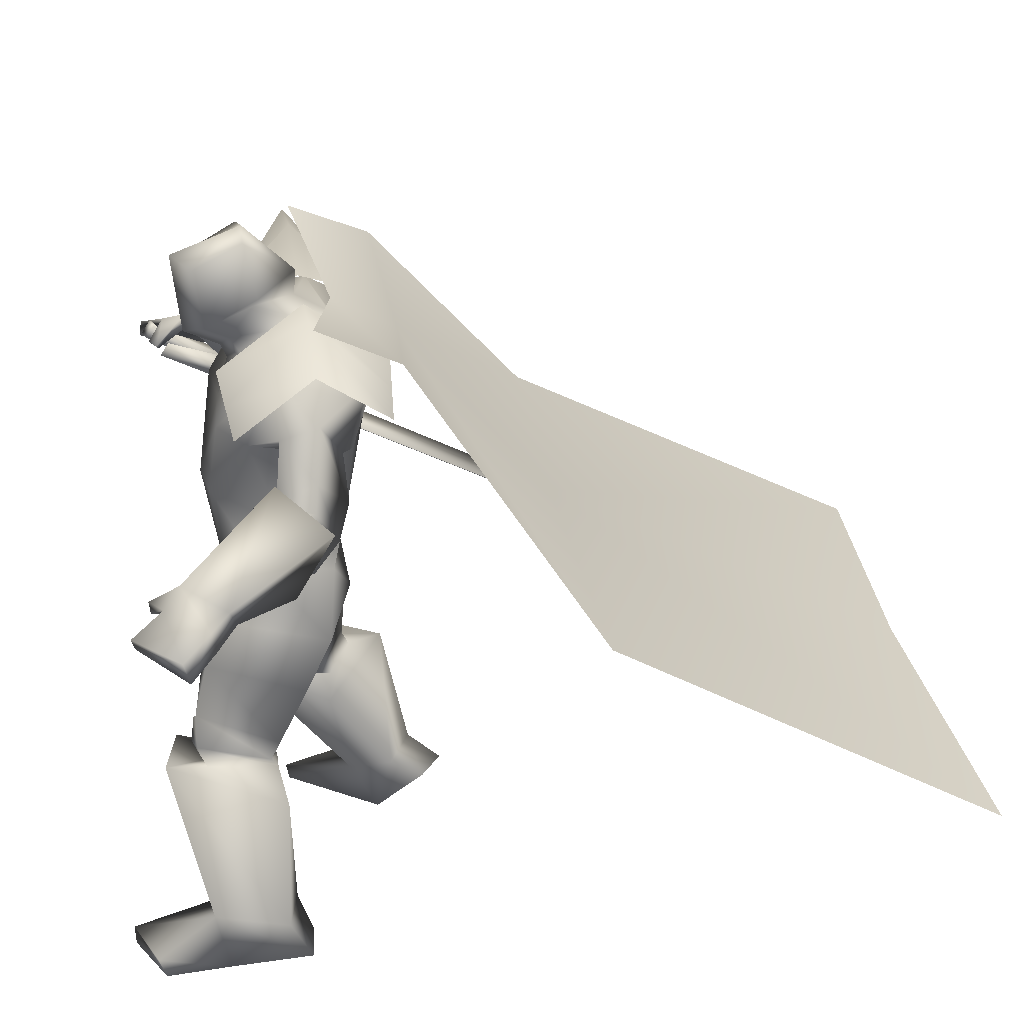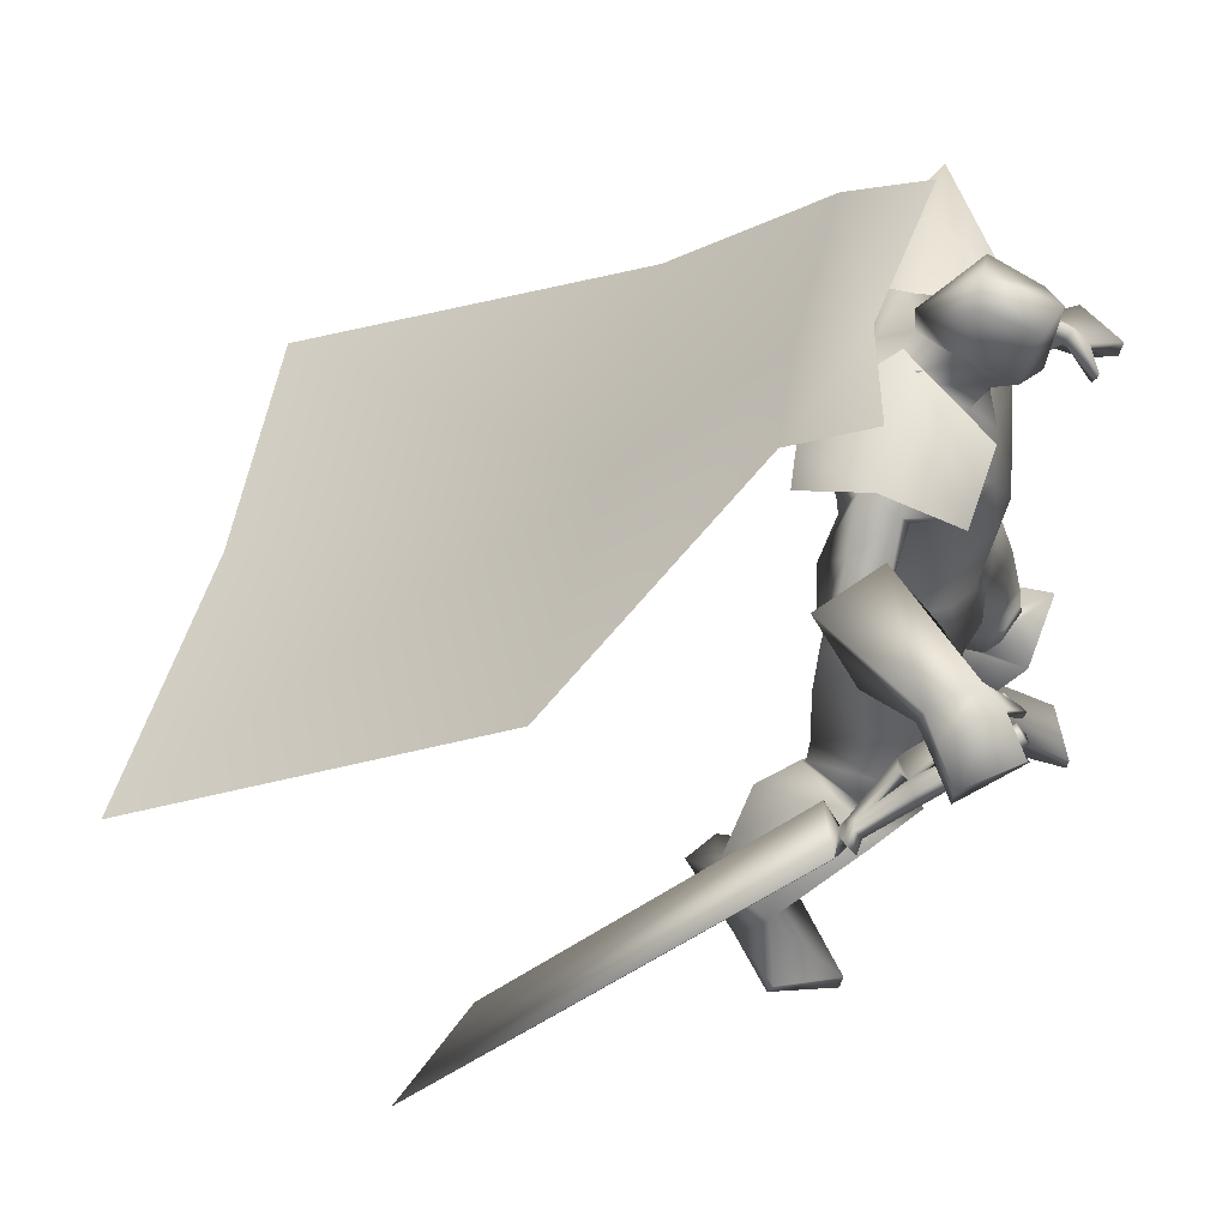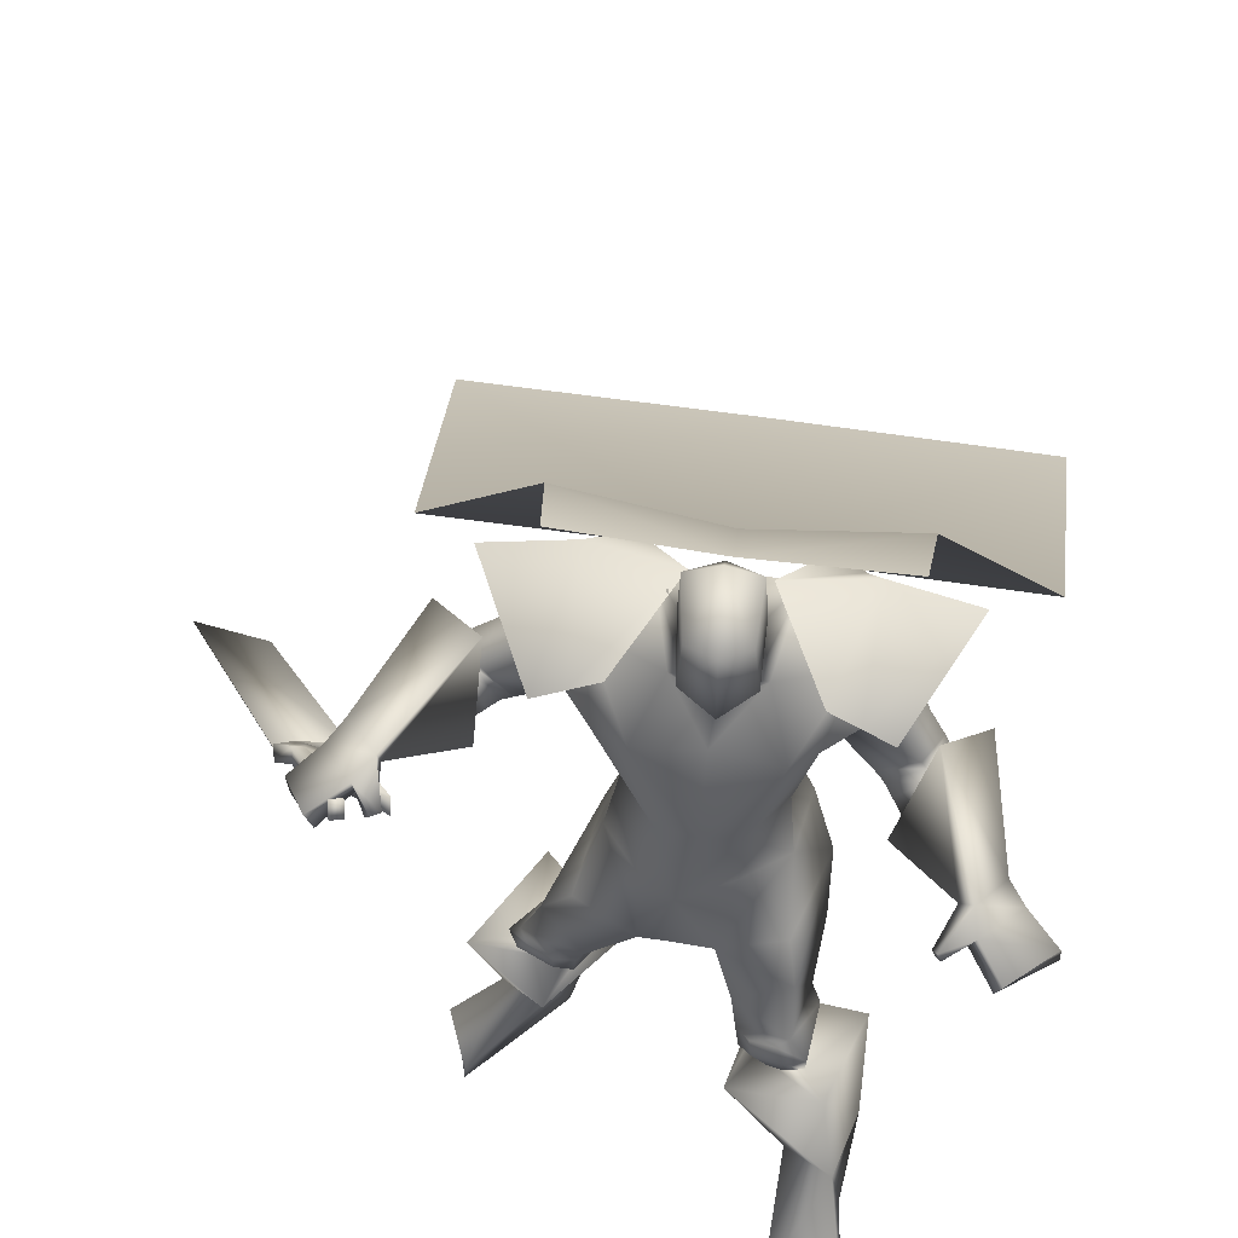
<metadata>
{"format":"obj","ext":"obj","renderer":"f3d","projection":"perspective","resolution":1024,"background":"white","views":[{"elev":26.5,"azim":78.3,"up":"+Y"},{"elev":52.9,"azim":-81.0,"up":"+Y"},{"elev":48.0,"azim":4.4,"up":"+Y"}]}
</metadata>
<code>
o Cube_Cube.001
v 0.3583 0.5539 -0.1417
v -0.02047 0.5628 -0.1541
v 0.3485 0.5503 0.2495
v -0.04892 0.5717 0.2297
v 0.472 0.4524 -0.1296
v -0.145 0.4741 -0.154
v 0.4818 0.4366 0.229
v -0.1909 0.4729 0.1956
v 0.2437 0.6531 0.03564
v 0.08688 0.6616 0.02784
v 0.6305 0.636 0.06102
v -0.3001 0.6861 0.01474
v 0.5171 0.7 0.0491
v -0.1798 0.7376 0.01445
v 0.1673 0.6322 -0.03596
v 0.5384 0.6123 -0.1428
v -0.1914 0.6517 -0.1791
v 0.1703 0.5467 -0.1891
v 0.8409 0.02017 -0.5487
v -0.5139 0.09314 -0.616
v 0.1639 0.08967 -0.5547
v 0.9153 -0.4887 -1.473
v -0.5506 -0.4098 -1.546
v 0.1827 -0.3859 -1.449
v -0.5428 0.2914 0.3602
v -0.5154 0.2864 0.3516
v -0.6238 0.1614 0.175
v -0.5855 0.1545 0.1631
v -0.4356 0.2695 0.3233
v -0.6704 0.08636 0.06816
v -0.7072 0.0804 0.06124
v -0.56 0.141 0.1423
v -0.5232 0.1382 0.1365
v -0.6465 0.08926 0.07124
v -0.6442 0.07717 0.05357
v -0.6784 0.06973 0.04437
v -0.6583 0.0669 0.0393
v -0.7154 0.07343 0.0201
v -0.5715 0.05312 -0.01624
v -1.073 -0.5096 -0.8104
v -0.8659 -0.4097 -0.6751
v -0.8659 -0.4082 -0.6761
v -1.073 -0.5081 -0.8115
v -0.5716 0.05466 -0.0173
v -0.7154 0.07497 0.01904
v -0.6593 0.09774 0.01808
v -0.6794 0.1006 0.02316
v -0.6452 0.108 0.03235
v -0.6475 0.1201 0.05003
v -0.5242 0.169 0.1153
v -0.561 0.1718 0.1211
v -0.7082 0.1112 0.04002
v -0.6714 0.1172 0.04694
v -0.4366 0.3004 0.3021
v -0.5865 0.1853 0.1419
v -0.6248 0.1922 0.1538
v -0.5164 0.3173 0.3304
v -0.5438 0.3222 0.3389
v 0.2975 0.6274 0.01102
v 0.0228 0.6348 0.004199
v 0.1602 0.5995 -0.03045
v 0.2465 0.5361 0.176
v 0.06076 0.5411 0.1714
v 0.1518 0.5012 0.206
v 0.3872 0.5165 -0.09958
v -0.03709 0.5427 -0.1213
v 0.4015 0.5401 0.1345
v -0.09333 0.572 0.1054
v 0.1625 0.4684 -0.1167
v 0.154 0.3217 -0.1049
v 0.3494 0.3349 -0.05284
v -0.04946 0.3484 -0.06696
v 0.2883 0.3878 0.2512
v -0.006951 0.4037 0.2365
v 0.1401 0.4016 0.2321
v 0.3433 0.3591 0.1883
v -0.0792 0.373 0.1722
v 0.2125 0.1945 0.2689
v 0.04558 0.2035 0.2606
v 0.1287 0.2067 0.2807
v 0.2983 0.1231 0.1053
v -0.03081 0.1408 0.08894
v 0.1407 0.1294 -0.0444
v 0.2833 0.1245 -0.03681
v -0.001766 0.1399 -0.05099
v 0.5459 0.3438 0.05419
v -0.2655 0.4397 -0.03
v 0.5348 0.3022 0.1472
v -0.298 0.3995 0.05854
v 0.4648 0.2533 -0.02511
v -0.2014 0.3239 -0.08958
v 0.4478 0.2479 0.1268
v -0.2337 0.3172 0.05975
v 0.6115 0.2506 0.1128
v -0.3701 0.3844 0.006507
v 0.5532 0.2782 0.171
v -0.3157 0.3938 0.07369
v 0.5638 0.1338 0.07134
v -0.3701 0.2539 -0.01781
v 0.4861 0.2094 0.1611
v -0.2833 0.3031 0.08145
v 0.5449 0.2832 0.1472
v -0.3079 0.3877 0.0511
v 0.5789 0.2881 0.06509
v -0.3179 0.3992 -0.03456
v 0.5158 0.1834 0.006761
v -0.2881 0.2759 -0.07435
v 0.4682 0.2213 0.1323
v -0.2601 0.3009 0.05572
v 0.6708 0.2794 0.03619
v -0.3986 0.4241 -0.08196
v 0.5642 0.3591 0.1523
v -0.2886 0.4689 0.0487
v 0.5889 0.08775 0.1168
v -0.4192 0.2285 0.02411
v 0.4797 0.194 0.2507
v -0.2984 0.2988 0.1712
v 0.08413 -0.05274 0.2353
v 0.3098 0.02673 0.1623
v -0.06161 0.01784 0.1115
v 0.1631 0.02094 -0.02305
v 0.3435 0.0248 -0.001117
v -0.02165 0.03018 -0.04648
v 0.1671 -0.1657 0.2611
v 0.01377 -0.188 0.2282
v 0.07226 -0.1514 0.2597
v 0.2003 -0.2517 0.02497
v 0.08223 -0.2532 -0.00629
v 0.1403 -0.2151 0.01632
v 0.3896 -0.1393 0.01718
v -0.07436 -0.1306 -0.07437
v 0.1679 -0.1116 -0.06117
v 0.3247 -0.3439 0.3408
v -0.2323 -0.3551 0.1013
v 0.2146 -0.3895 0.2846
v -0.1186 -0.4144 0.131
v 0.2546 -0.4437 0.1385
v -0.04151 -0.4421 -0.007519
v 0.3651 -0.4186 0.1468
v -0.1217 -0.397 -0.07432
v 0.2043 -0.2601 0.308
v -0.09363 -0.2896 0.2035
v 0.3269 -0.2106 0.3098
v -0.1854 -0.224 0.1422
v 0.3857 -0.2724 0.0794
v -0.09163 -0.2521 -0.08114
v 0.3584 -0.4676 0.3225
v -0.2475 -0.4674 0.03639
v 0.261 -0.5018 0.2703
v -0.1445 -0.5132 0.06241
v 0.2824 -0.5006 0.1463
v -0.06794 -0.4913 -0.03492
v 0.3789 -0.4763 0.1539
v -0.138 -0.4494 -0.0924
v 0.2221 -0.4576 0.2812
v -0.1244 -0.4791 0.1079
v 0.3603 -0.4115 0.3426
v -0.2613 -0.4146 0.06196
v 0.2492 -0.4807 0.1563
v -0.05233 -0.4805 5e-06
v 0.3836 -0.4501 0.1707
v -0.1529 -0.426 -0.07833
v 0.3201 -0.4173 0.3523
v -0.2413 -0.4295 0.09548
v 0.2492 -0.4444 0.3152
v -0.1671 -0.4652 0.1145
v 0.2814 -0.4752 0.3141
v -0.1894 -0.4891 0.08352
v 0.3167 -0.4628 0.333
v -0.2268 -0.4725 0.07408
v 0.2439 -0.3858 0.3197
v -0.1639 -0.4092 0.1347
v 0.2947 -0.3648 0.3456
v -0.2164 -0.3818 0.121
v 0.4534 -0.9873 0.2979
v -0.2732 -0.9832 -0.2019
v 0.3508 -0.9819 0.2376
v -0.1627 -0.9693 -0.161
v 0.3891 -0.951 0.08594
v -0.09643 -0.8484 -0.2724
v 0.4875 -0.9589 0.1003
v -0.1758 -0.8454 -0.3327
v 0.1986 -0.4658 0.3811
v -0.1821 -0.5055 0.1889
v 0.3965 -0.4339 0.4235
v -0.3462 -0.4405 0.08474
v 0.2462 -0.5629 0.1417
v -0.04239 -0.5583 -0.02713
v 0.4855 -0.519 0.1433
v -0.2041 -0.4681 -0.185
v 0.3281 -0.8544 0.2587
v -0.1838 -0.8534 -0.0934
v 0.4323 -0.8511 0.3309
v -0.3051 -0.8544 -0.1238
v 0.3612 -0.8648 0.1203
v -0.1182 -0.8122 -0.1925
v 0.4852 -0.8639 0.1533
v -0.2277 -0.7995 -0.257
v 0.4545 -0.942 0.4745
v -0.4217 -0.942 -0.09397
v 0.3003 -0.9435 0.5218
v -0.3719 -0.9435 0.05948
v 0.3082 -0.9864 0.5197
v -0.3747 -0.9864 0.05177
v 0.4601 -0.9877 0.4575
v -0.4109 -0.9877 -0.1083
v 0.8107 0.07586 0.3914
v -0.6472 0.2519 0.2307
v 0.7024 0.08823 0.4936
v -0.5901 0.3023 0.3592
v 0.8148 0.0271 0.3765
v -0.6412 0.2011 0.228
v 0.6876 0.05671 0.4852
v -0.5708 0.2727 0.365
v 0.6441 0.1782 0.3776
v -0.4648 0.3646 0.2575
v 0.7101 0.135 0.2771
v -0.536 0.3427 0.1556
v 0.6819 0.08835 0.2597
v -0.5226 0.2875 0.1425
v 0.6141 0.1595 0.3603
v -0.4589 0.334 0.2489
v 0.4761 0.4264 0.1282
v -0.1967 0.4939 0.06753
v 0.5035 0.4632 0.04014
v -0.1818 0.5355 -0.02139
v 0.37 0.3335 -0.02683
v -0.08866 0.3648 -0.05726
v 0.3639 0.3546 0.1165
v -0.1188 0.3864 0.0829
v 0.4691 0.2009 0.0986
v -0.2609 0.2804 0.02372
v 0.4918 0.1828 0.03915
v -0.2744 0.2684 -0.03794
v 0.4865 0.1873 0.1207
v -0.2865 0.2779 0.04308
v 0.5205 0.1542 0.07855
v -0.324 0.2559 -0.00314
v 0.4528 0.2242 0.08795
v -0.2347 0.2957 0.01937
v 0.4612 0.2253 0.02095
v -0.2219 0.2978 -0.0469
v 0.2076 -0.01104 0.2058
v 0.006982 -0.02871 0.1863
v 0.3126 -0.1001 0.2771
v -0.1166 -0.1158 0.1921
v 0.5696 0.239 0.2311
v -0.3566 0.373 0.1314
v 0.6297 0.2072 0.1596
v -0.4121 0.3588 0.0511
v 0.5863 0.1275 0.1468
v -0.4048 0.2675 0.05174
v 0.5228 0.1893 0.2239
v -0.3345 0.3083 0.1366
v 0.6533 0.1265 0.4165
v -0.5059 0.3405 0.3082
v 0.7446 0.108 0.3219
v -0.5763 0.3003 0.1865
v 0.7364 0.05645 0.31
v -0.569 0.2463 0.1807
v 0.6308 0.103 0.403
v -0.5015 0.3105 0.3049
v 0.5797 0.08198 0.4302
v -0.4799 0.2865 0.3442
v 0.5891 0.08566 0.4407
v -0.4696 0.2956 0.3491
v 0.5701 0.1081 0.4324
v -0.4607 0.2781 0.3258
v 0.5797 0.1119 0.4443
v -0.4494 0.2874 0.3315
v 0.1552 0.6438 0.04573
v 0.2185 0.6472 0.1458
v 0.09201 0.6472 0.1458
v 0.1552 0.703 0.04033
v 0.2364 0.6689 0.1371
v 0.07402 0.6689 0.1371
v 0.2294 0.8017 0.1657
v 0.08107 0.8017 0.1657
v 0.1552 0.8187 0.1597
v 0.219 0.575 0.2049
v 0.09144 0.575 0.2049
v 0.1552 0.5342 0.221
v 0.2185 0.7417 0.2822
v 0.09193 0.7417 0.2822
v 0.1552 0.7597 0.3249
v 0.2296 0.6048 0.2587
v 0.08087 0.6048 0.2587
v 0.1552 0.574 0.3037
v 0.4151 0.4935 0.2392
v 0.4151 0.5032 -0.1357
v 0.4394 0.6888 0.04941
v -0.1199 0.5223 0.2126
v -0.08276 0.5185 -0.154
v -0.1043 0.7181 0.02237
v 0.04161 -0.3566 0.005904
v 0.2072 -0.3538 0.0764
f 15 13 16
f 15 16 18
f 17 14 15
f 17 15 18
f 18 16 19
f 18 19 21
f 20 17 18
f 20 18 21
f 21 19 22
f 21 22 24
f 23 20 21
f 23 21 24
f 28 32 33
f 28 33 29
f 34 30 31
f 34 31 35
f 27 30 34
f 27 34 28
f 32 34 35
f 32 35 33
f 35 31 36
f 35 36 37
f 37 36 38
f 37 38 39
f 39 38 40
f 39 40 41
f 39 41 42
f 39 42 44
f 41 40 43
f 41 43 42
f 40 38 45
f 40 45 43
f 37 39 44
f 37 44 46
f 38 36 47
f 38 47 45
f 35 37 46
f 35 46 48
f 36 31 52
f 36 52 47
f 33 35 48
f 33 48 50
f 34 32 51
f 34 51 49
f 28 34 49
f 28 49 55
f 30 27 56
f 30 56 53
f 29 33 50
f 29 50 54
f 32 28 55
f 32 55 51
f 31 30 53
f 31 53 52
f 25 26 57
f 25 57 58
f 50 51 55
f 50 55 54
f 52 53 49
f 52 49 48
f 49 53 56
f 49 56 55
f 48 49 51
f 50 48 51
f 47 52 48
f 47 48 46
f 45 47 46
f 45 46 44
f 43 45 44
f 43 44 42
f 28 29 54
f 28 54 55
f 25 58 56
f 25 56 27
f 55 56 58
f 55 58 57
f 26 28 55
f 26 55 57
f 25 27 28
f 25 28 26
f 59 62 67
f 59 67 65
f 68 63 60
f 68 60 66
f 59 65 69
f 59 69 61
f 69 66 60
f 69 60 61
f 69 65 71
f 69 71 70
f 72 66 69
f 72 69 70
f 62 64 75
f 62 75 73
f 75 64 63
f 75 63 74
f 67 62 73
f 67 73 76
f 74 63 68
f 74 68 77
f 73 75 80
f 73 80 78
f 80 75 74
f 80 74 79
f 76 73 78
f 76 78 81
f 79 74 77
f 79 77 82
f 70 71 84
f 70 84 83
f 85 72 70
f 85 70 83
f 71 76 81
f 71 81 84
f 82 77 72
f 82 72 85
f 88 102 104
f 88 104 86
f 105 103 89
f 105 89 87
f 102 96 94
f 102 94 104
f 95 97 103
f 95 103 105
f 92 108 102
f 92 102 88
f 103 109 93
f 103 93 89
f 108 100 96
f 108 96 102
f 97 101 109
f 97 109 103
f 83 84 122
f 83 122 121
f 123 85 83
f 123 83 121
f 84 81 119
f 84 119 122
f 120 82 85
f 120 85 123
f 124 126 129
f 124 129 127
f 129 126 125
f 129 125 128
f 122 130 132
f 122 132 121
f 132 131 123
f 132 123 121
f 130 127 129
f 130 129 132
f 129 128 131
f 129 131 132
f 141 135 133
f 141 133 143
f 134 136 142
f 134 142 144
f 143 133 139
f 143 139 145
f 140 134 144
f 140 144 146
f 137 159 155
f 137 155 135
f 156 160 138
f 156 138 136
f 159 151 149
f 159 149 155
f 150 152 160
f 150 160 156
f 139 161 159
f 139 159 137
f 160 162 140
f 160 140 138
f 161 153 151
f 161 151 159
f 152 154 162
f 152 162 160
f 133 157 161
f 133 161 139
f 162 158 134
f 162 134 140
f 157 147 153
f 157 153 161
f 154 148 158
f 154 158 162
f 157 133 173
f 157 173 163
f 174 134 158
f 174 158 164
f 147 157 163
f 147 163 169
f 164 158 148
f 164 148 170
f 135 155 165
f 135 165 171
f 166 156 136
f 166 136 172
f 155 149 167
f 155 167 165
f 168 150 156
f 168 156 166
f 149 147 169
f 149 169 167
f 170 148 150
f 170 150 168
f 133 135 171
f 133 171 173
f 172 136 134
f 172 134 174
f 171 165 163
f 171 163 173
f 164 166 172
f 164 172 174
f 165 167 169
f 165 169 163
f 170 168 166
f 170 166 164
f 149 183 185
f 149 185 147
f 186 184 150
f 186 150 148
f 151 187 183
f 151 183 149
f 184 188 152
f 184 152 150
f 153 189 187
f 153 187 151
f 188 190 154
f 188 154 152
f 147 185 189
f 147 189 153
f 190 186 148
f 190 148 154
f 175 177 179
f 175 179 181
f 180 178 176
f 180 176 182
f 183 191 193
f 183 193 185
f 194 192 184
f 194 184 186
f 187 195 191
f 187 191 183
f 192 196 188
f 192 188 184
f 195 179 177
f 195 177 191
f 178 180 196
f 178 196 192
f 189 197 195
f 189 195 187
f 196 198 190
f 196 190 188
f 197 181 179
f 197 179 195
f 180 182 198
f 180 198 196
f 185 193 197
f 185 197 189
f 198 194 186
f 198 186 190
f 193 175 181
f 193 181 197
f 182 176 194
f 182 194 198
f 193 191 201
f 193 201 199
f 202 192 194
f 202 194 200
f 175 193 199
f 175 199 205
f 200 194 176
f 200 176 206
f 191 177 203
f 191 203 201
f 204 178 192
f 204 192 202
f 177 175 205
f 177 205 203
f 206 176 178
f 206 178 204
f 201 203 205
f 201 205 199
f 206 204 202
f 206 202 200
f 207 209 213
f 207 213 211
f 214 210 208
f 214 208 212
f 112 215 217
f 112 217 110
f 218 216 113
f 218 113 111
f 110 217 219
f 110 219 114
f 220 218 111
f 220 111 115
f 114 219 221
f 114 221 116
f 222 220 115
f 222 115 117
f 67 223 225
f 67 225 65
f 226 224 68
f 226 68 66
f 223 88 86
f 223 86 225
f 87 89 224
f 87 224 226
f 65 225 227
f 65 227 71
f 228 226 66
f 228 66 72
f 225 86 90
f 225 90 227
f 91 87 226
f 91 226 228
f 76 229 223
f 76 223 67
f 224 230 77
f 224 77 68
f 229 92 88
f 229 88 223
f 89 93 230
f 89 230 224
f 71 227 229
f 71 229 76
f 230 228 72
f 230 72 77
f 227 90 92
f 227 92 229
f 93 91 228
f 93 228 230
f 86 104 106
f 86 106 90
f 107 105 87
f 107 87 91
f 94 98 106
f 94 106 104
f 107 99 95
f 107 95 105
f 108 92 239
f 108 239 231
f 240 93 109
f 240 109 232
f 100 108 231
f 100 231 235
f 232 109 101
f 232 101 236
f 106 98 237
f 106 237 233
f 238 99 107
f 238 107 234
f 90 106 233
f 90 233 241
f 234 107 91
f 234 91 242
f 98 100 235
f 98 235 237
f 236 101 99
f 236 99 238
f 92 90 241
f 92 241 239
f 242 91 93
f 242 93 240
f 241 233 231
f 241 231 239
f 232 234 242
f 232 242 240
f 233 237 235
f 233 235 231
f 236 238 234
f 236 234 232
f 78 80 118
f 78 118 243
f 118 80 79
f 118 79 244
f 78 243 119
f 78 119 81
f 120 244 79
f 120 79 82
f 118 126 124
f 118 124 243
f 125 126 118
f 125 118 244
f 124 141 143
f 124 143 245
f 144 142 125
f 144 125 246
f 119 243 124
f 119 124 245
f 125 244 120
f 125 120 246
f 119 245 130
f 119 130 122
f 131 246 120
f 131 120 123
f 130 245 143
f 130 143 145
f 144 246 131
f 144 131 146
f 96 247 249
f 96 249 94
f 250 248 97
f 250 97 95
f 247 112 110
f 247 110 249
f 111 113 248
f 111 248 250
f 94 249 251
f 94 251 98
f 252 250 95
f 252 95 99
f 249 110 114
f 249 114 251
f 115 111 250
f 115 250 252
f 100 253 247
f 100 247 96
f 248 254 101
f 248 101 97
f 253 116 112
f 253 112 247
f 113 117 254
f 113 254 248
f 98 251 253
f 98 253 100
f 254 252 99
f 254 99 101
f 251 114 116
f 251 116 253
f 117 115 252
f 117 252 254
f 112 116 221
f 112 221 215
f 222 117 113
f 222 113 216
f 215 255 257
f 215 257 217
f 258 256 216
f 258 216 218
f 255 209 207
f 255 207 257
f 208 210 256
f 208 256 258
f 217 257 259
f 217 259 219
f 260 258 218
f 260 218 220
f 257 207 211
f 257 211 259
f 212 208 258
f 212 258 260
f 261 213 209
f 261 209 255
f 210 214 262
f 210 262 256
f 219 259 261
f 219 261 221
f 262 260 220
f 262 220 222
f 259 211 213
f 259 213 261
f 214 212 260
f 214 260 262
f 261 255 265
f 261 265 263
f 266 256 262
f 266 262 264
f 221 261 263
f 221 263 267
f 264 262 222
f 264 222 268
f 255 215 269
f 255 269 265
f 270 216 256
f 270 256 266
f 215 221 267
f 215 267 269
f 268 222 216
f 268 216 270
f 267 263 265
f 267 265 269
f 266 264 268
f 266 268 270
f 286 280 272
f 286 272 275
f 273 281 287
f 273 287 276
f 271 274 275
f 271 275 272
f 276 274 271
f 276 271 273
f 286 275 277
f 286 277 283
f 278 276 287
f 278 287 284
f 277 275 274
f 277 274 279
f 274 276 278
f 274 278 279
f 283 277 279
f 283 279 285
f 279 278 284
f 279 284 285
f 288 282 280
f 288 280 286
f 281 282 288
f 281 288 287
f 286 283 285
f 286 285 288
f 285 284 287
f 285 287 288
f 62 280 282
f 62 282 64
f 282 281 63
f 282 63 64
f 59 272 280
f 59 280 62
f 281 273 60
f 281 60 63
f 59 61 271
f 59 271 272
f 271 61 60
f 271 60 273
f 290 1 9
f 290 9 291
f 291 11 5
f 291 5 290
f 3 289 291
f 3 291 9
f 289 7 11
f 289 11 291
f 12 294 293
f 12 293 6
f 294 10 2
f 294 2 293
f 8 292 294
f 8 294 12
f 292 4 10
f 292 10 294
f 128 295 146
f 128 146 131
f 138 140 146
f 138 146 295
f 125 142 295
f 125 295 128
f 136 138 295
f 136 295 142
f 127 130 145
f 127 145 296
f 137 296 145
f 137 145 139
f 135 141 296
f 135 296 137
f 124 127 296
f 124 296 141

</code>
